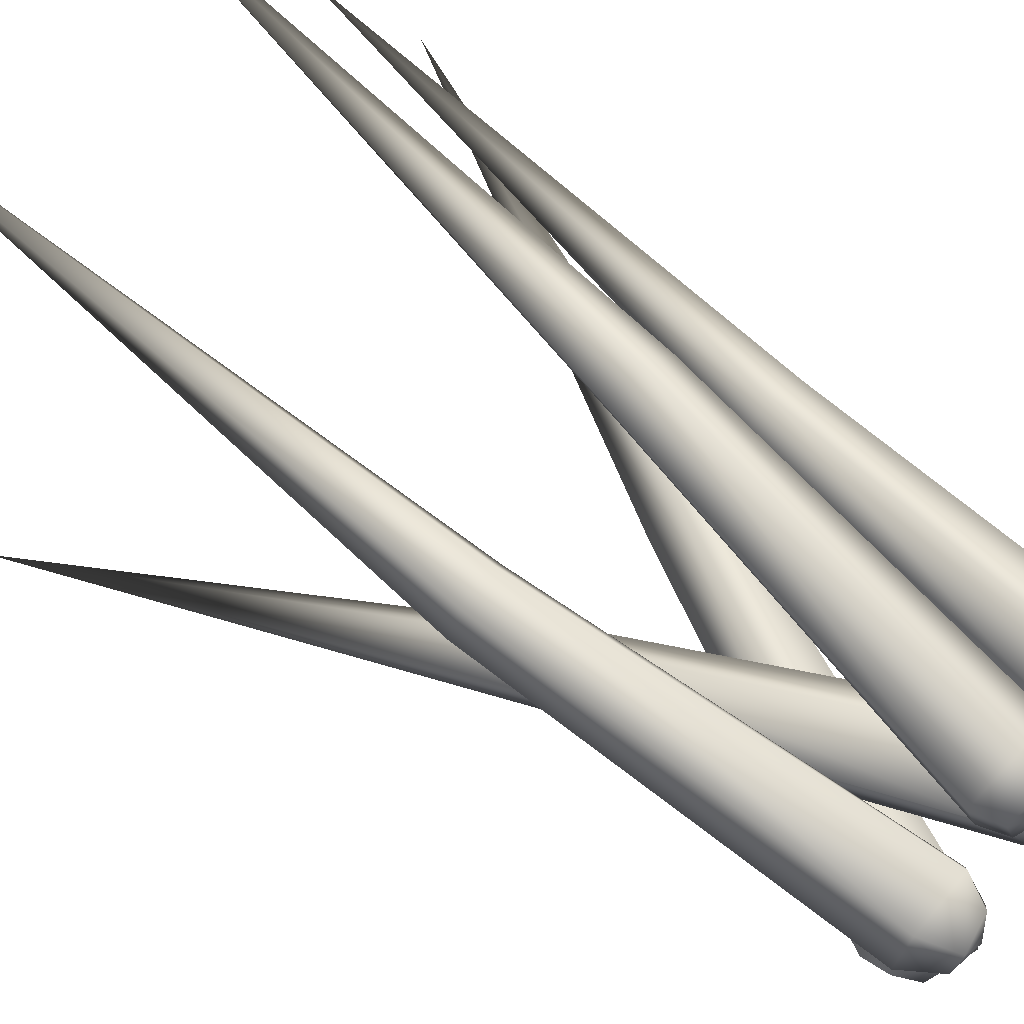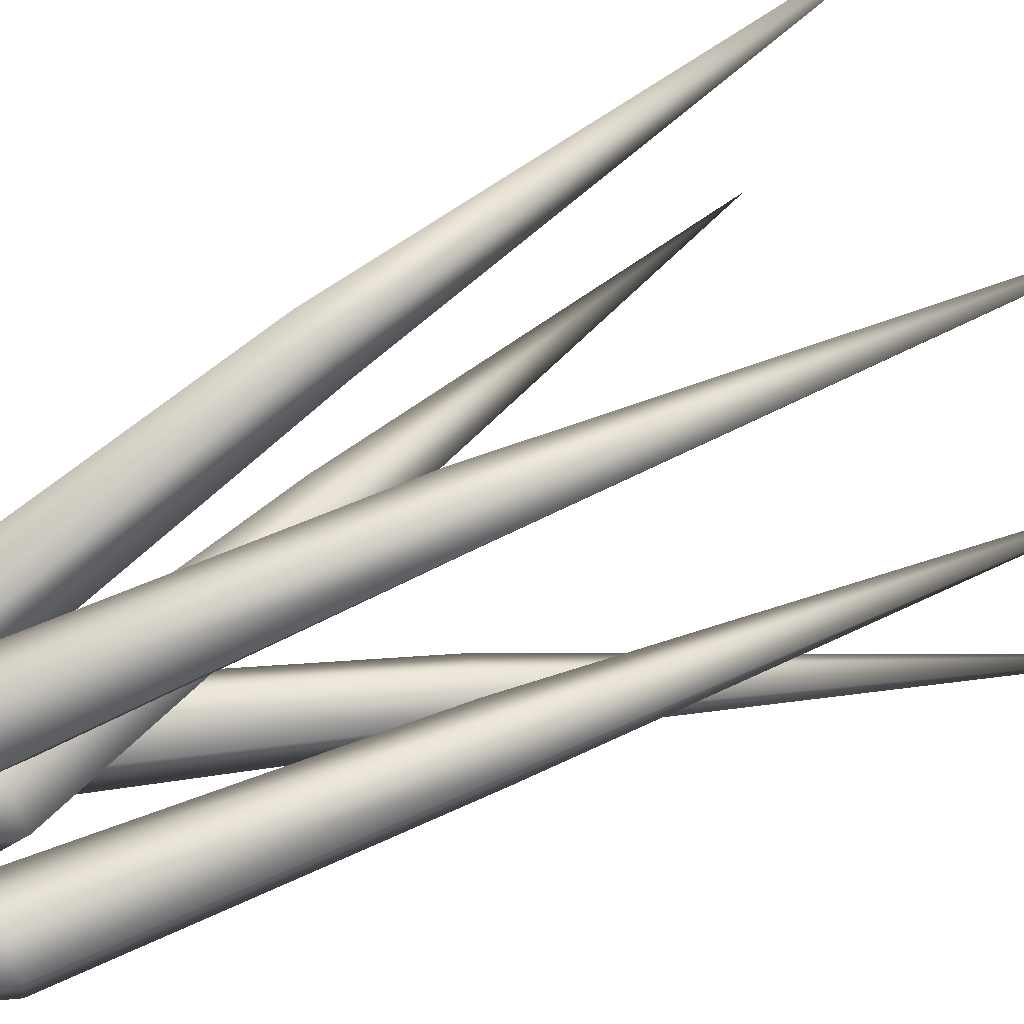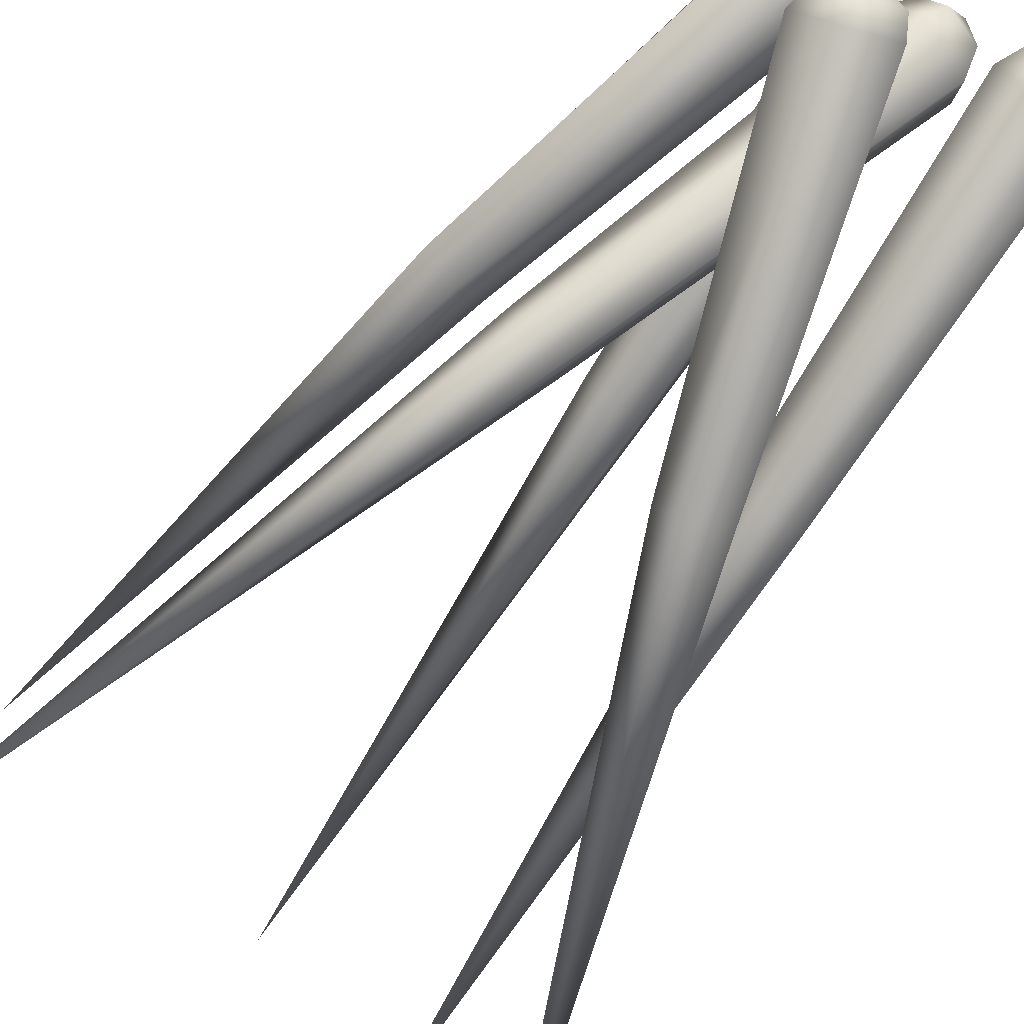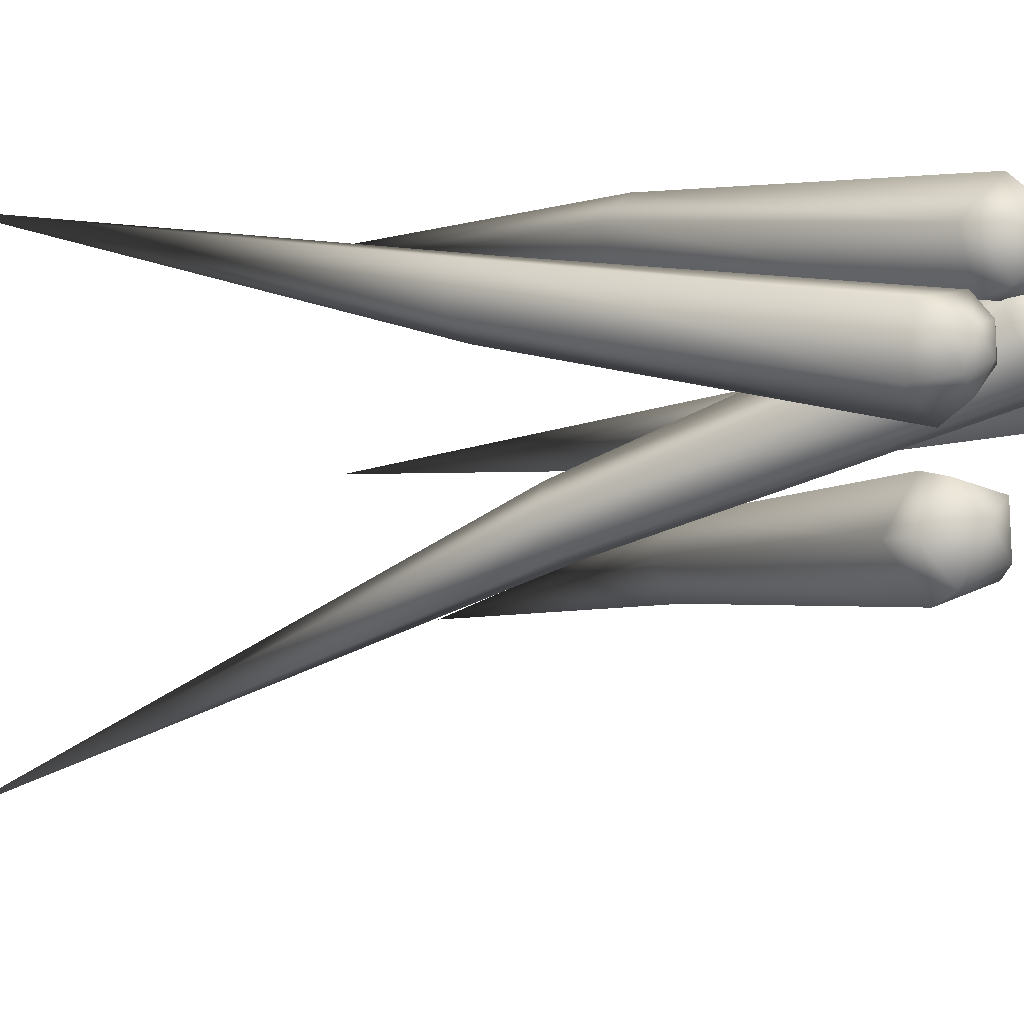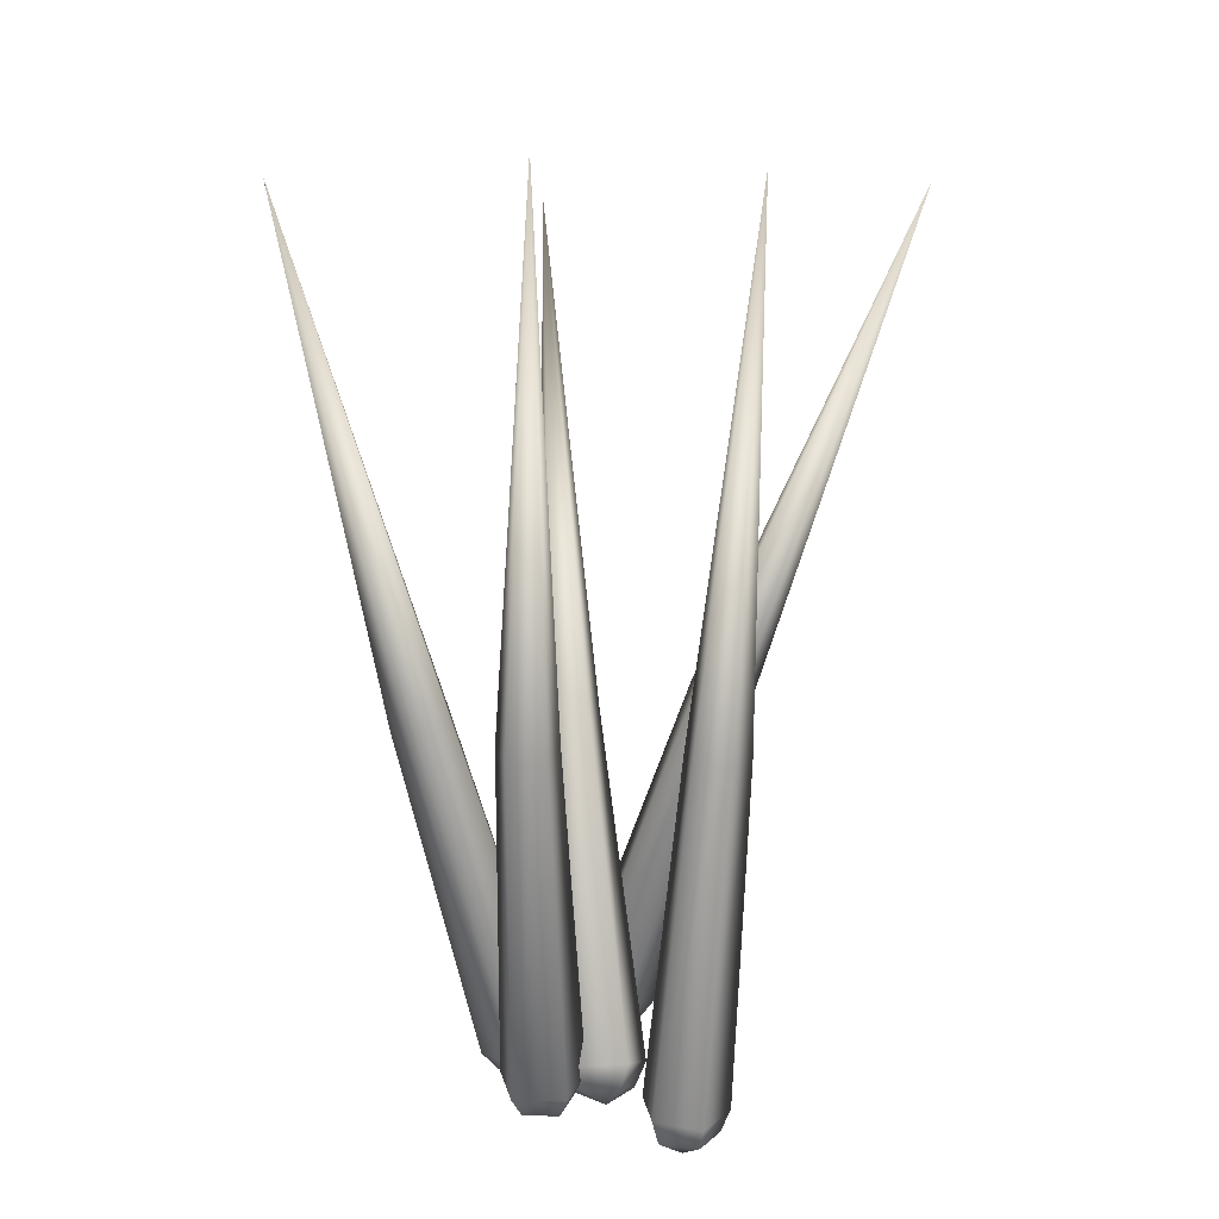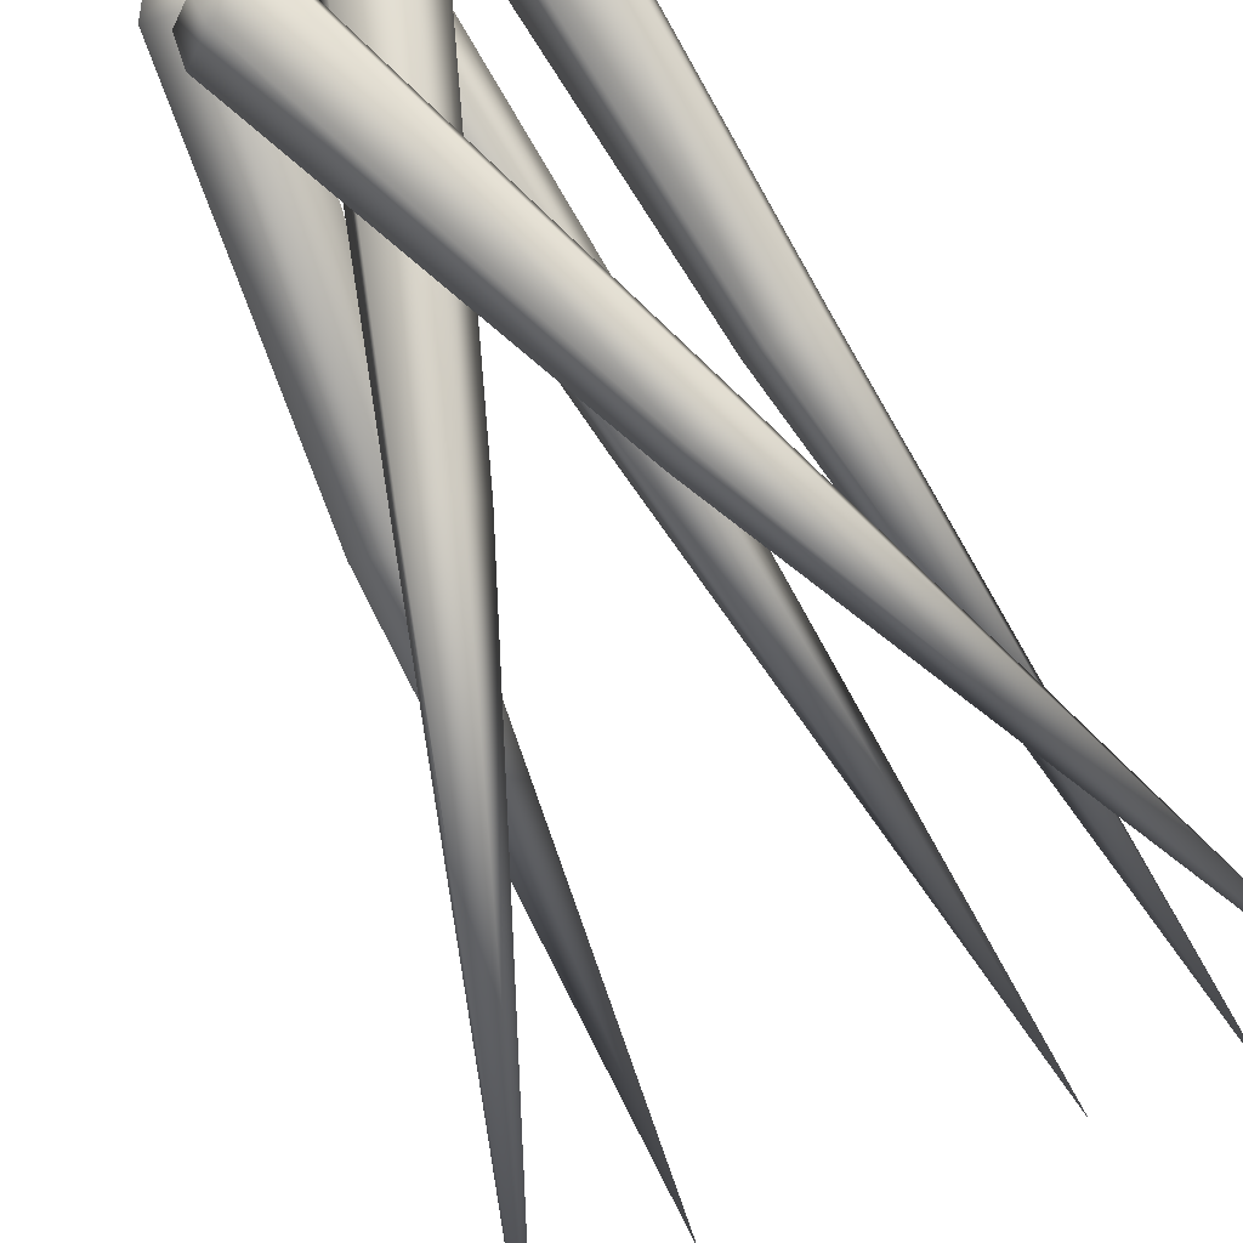
<metadata>
{"format":"obj","ext":"obj","renderer":"f3d","projection":"perspective","resolution":1024,"background":"white","views":[{"elev":62.4,"azim":-40.0,"up":"+Z"},{"elev":68.3,"azim":66.0,"up":"+Z"},{"elev":-70.2,"azim":-32.3,"up":"+Z"},{"elev":2.9,"azim":-38.8,"up":"+Z"},{"elev":21.9,"azim":37.8,"up":"+Y"},{"elev":-78.0,"azim":32.5,"up":"+Z"}]}
</metadata>
<code>
v  0.0003 0 0.0053
v  0.0017 0 0.0042
v  0.0013 0.0119 0.0046
v  0.0003 0.0119 0.0053
v  0.0012 0 0.0026
v  0.0009 0.0119 0.0034
v  -0.0006 0 0.0026
v  -0.0003 0.0119 0.0034
v  -0.0011 0 0.0042
v  -0.0007 0.0119 0.0046
v  0.0003 0.03 0.0038
v  -0.0036 -0.0009 0.0009
v  -0.0033 -0.001 0.0026
v  -0.006 0.0105 0.0036
v  -0.0063 0.0106 0.0023
v  -0.0015 -0.0007 0.0028
v  -0.0048 0.0108 0.0037
v  -0.0009 -0.0003 0.0012
v  -0.0043 0.0111 0.0026
v  -0.0022 -0.0005 -0
v  -0.0052 0.011 0.0017
v  -0.0088 0.0284 0.0052
v  0.0012 0.0006 0.0033
v  0.0026 0.0007 0.0022
v  -0.0025 0.0106 -0.0022
v  -0.0035 0.0105 -0.0014
v  0.0022 -0.0001 0.0007
v  -0.0028 0.01 -0.0032
v  0.0006 -0.0008 0.0009
v  -0.004 0.0095 -0.0031
v  -0.0001 -0.0004 0.0024
v  -0.0044 0.0098 -0.002
v  -0.0105 0.0249 -0.0099
v  -0.0019 0.0003 -0.0009
v  -0.0003 -0.0002 -0.0014
v  0.0027 0.0112 -0.0028
v  0.0016 0.0116 -0.0024
v  -0.0003 -0.0005 -0.0032
v  0.0027 0.0111 -0.0041
v  -0.0019 -0.0001 -0.0037
v  0.0015 0.0114 -0.0045
v  -0.0029 0.0004 -0.0023
v  0.0008 0.0117 -0.0035
v  0.0072 0.0284 -0.0063
v  0.0036 -0.0008 0.0001
v  0.0028 -0.0007 0.0017
v  0.003 0.0111 -0.0001
v  0.0036 0.011 -0.0013
v  0.0041 -0.0005 0.0029
v  0.0039 0.0112 0.0007
v  0.0056 -0.0006 0.0022
v  0.005 0.0112 0.0002
v  0.0054 -0.0008 0.0004
v  0.0049 0.011 -0.0011
v  0.0043 0.0291 -0.002
v  -0.0028 -0.0018 0.0011
v  -0.0026 -0.0019 0.0021
v  -0.0016 -0.0015 0.0022
v  -0.0012 -0.0012 0.0013
v  -0.002 -0.0013 0.0006
v  -0.0019 -0.0018 0.0014
v  0.0003 -0.0008 0.0048
v  0.0013 -0.0008 0.0041
v  0.0009 -0.0008 0.0029
v  -0.0003 -0.0008 0.0029
v  -0.0007 -0.0008 0.0041
v  0.0014 -0.0003 0.003
v  0.0024 -0.0002 0.0023
v  0.0021 -0.0009 0.0012
v  0.001 -0.0013 0.0014
v  0.0005 -0.001 0.0025
v  -0.0018 -0.0005 -0.001
v  -0.0006 -0.001 -0.0014
v  -0.0006 -0.0011 -0.0028
v  -0.0019 -0.0008 -0.0033
v  -0.0027 -0.0004 -0.0022
v  0.0038 -0.0016 0.0005
v  0.0032 -0.0015 0.0017
v  0.0042 -0.0014 0.0027
v  0.0054 -0.0014 0.0021
v  0.0052 -0.0016 0.0007
v  0.0004 -0.0011 0.0037
v  0.0017 -0.0012 0.0022
v  0.0045 -0.0021 0.0018
v  -0.0014 -0.0012 -0.0019
o Disease_Extensions_Spines_01
g Disease_Extensions_Spines_01
f 1 2 3 4
f 2 5 6 3
f 5 7 8 6
f 7 9 10 8
f 9 1 4 10
f 4 3 11
f 3 6 11
f 6 8 11
f 8 10 11
f 10 4 11
f 12 13 14 15
f 13 16 17 14
f 16 18 19 17
f 18 20 21 19
f 20 12 15 21
f 15 14 22
f 14 17 22
f 17 19 22
f 19 21 22
f 21 15 22
f 23 24 25 26
f 24 27 28 25
f 27 29 30 28
f 29 31 32 30
f 31 23 26 32
f 26 25 33
f 25 28 33
f 28 30 33
f 30 32 33
f 32 26 33
f 34 35 36 37
f 35 38 39 36
f 38 40 41 39
f 40 42 43 41
f 42 34 37 43
f 37 36 44
f 36 39 44
f 39 41 44
f 41 43 44
f 43 37 44
f 45 46 47 48
f 46 49 50 47
f 49 51 52 50
f 51 53 54 52
f 53 45 48 54
f 48 47 55
f 47 50 55
f 50 52 55
f 52 54 55
f 54 48 55
f 13 12 56 57
f 16 13 57 58
f 18 16 58 59
f 20 18 59 60
f 12 20 60 56
f 57 56 61
f 58 57 61
f 59 58 61
f 60 59 61
f 56 60 61
f 2 1 62 63
f 5 2 63 64
f 7 5 64 65
f 9 7 65 66
f 1 9 66 62
f 24 23 67 68
f 27 24 68 69
f 29 27 69 70
f 31 29 70 71
f 23 31 71 67
f 35 34 72 73
f 38 35 73 74
f 40 38 74 75
f 42 40 75 76
f 34 42 76 72
f 46 45 77 78
f 49 46 78 79
f 51 49 79 80
f 53 51 80 81
f 45 53 81 77
f 63 62 82
f 64 63 82
f 65 64 82
f 66 65 82
f 62 66 82
f 68 67 83
f 69 68 83
f 70 69 83
f 71 70 83
f 67 71 83
f 78 77 84
f 79 78 84
f 80 79 84
f 81 80 84
f 77 81 84
f 73 72 85
f 74 73 85
f 75 74 85
f 76 75 85
f 72 76 85

</code>
